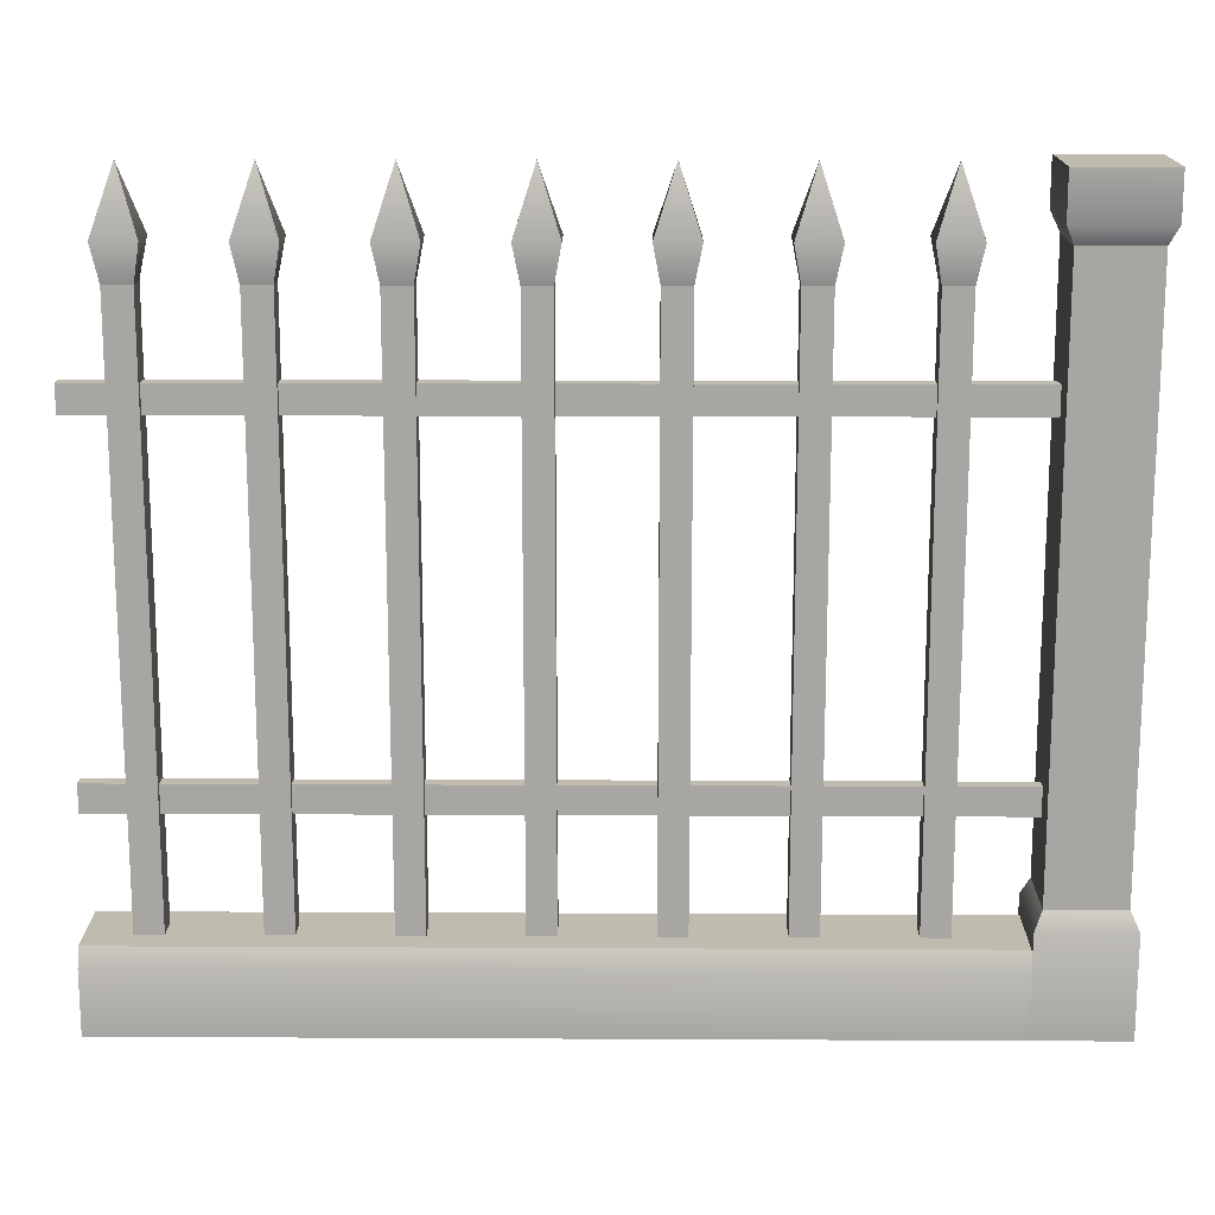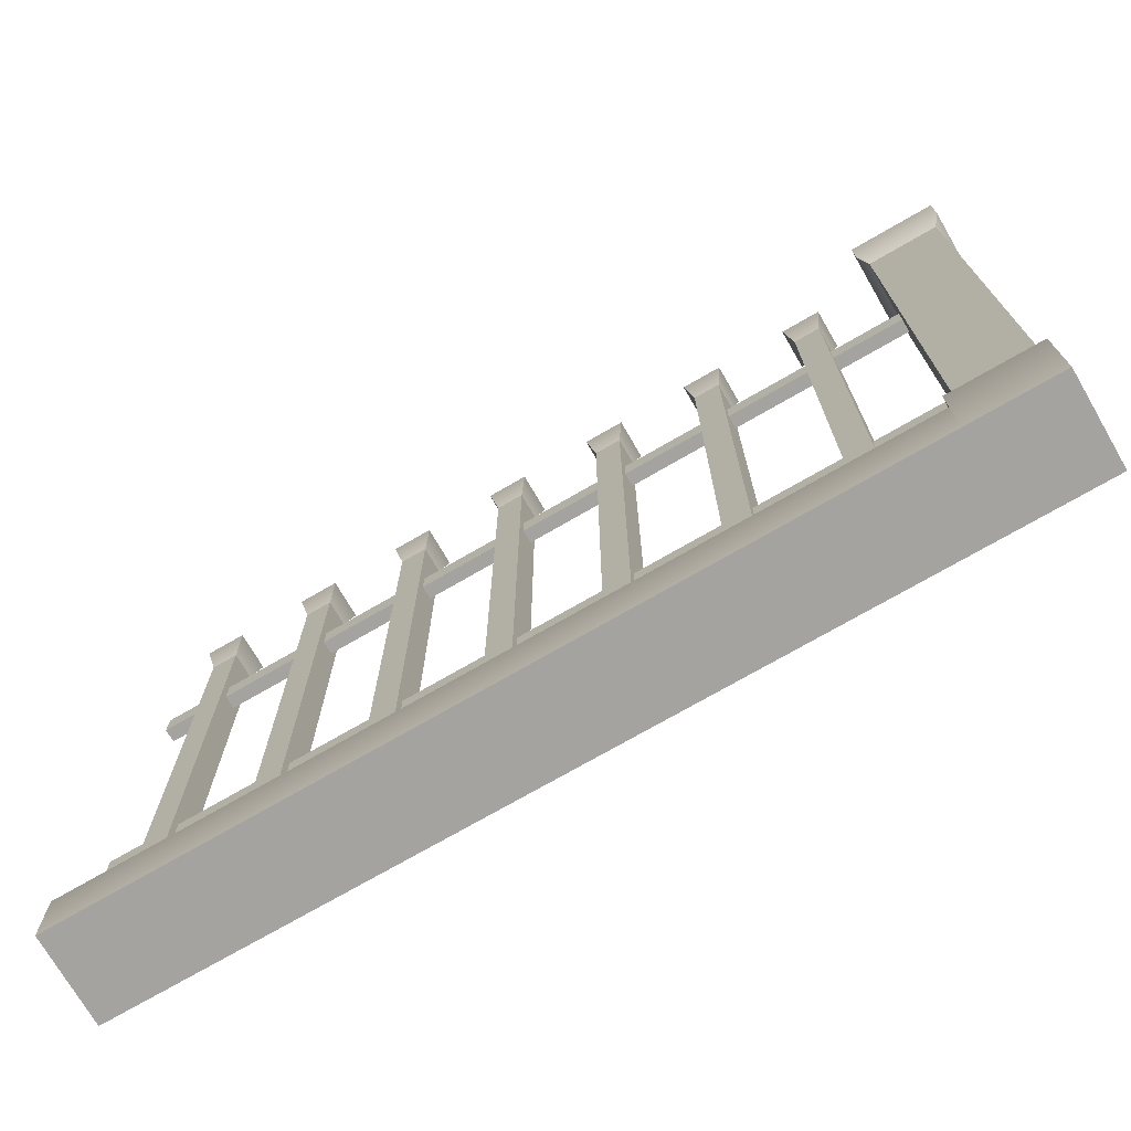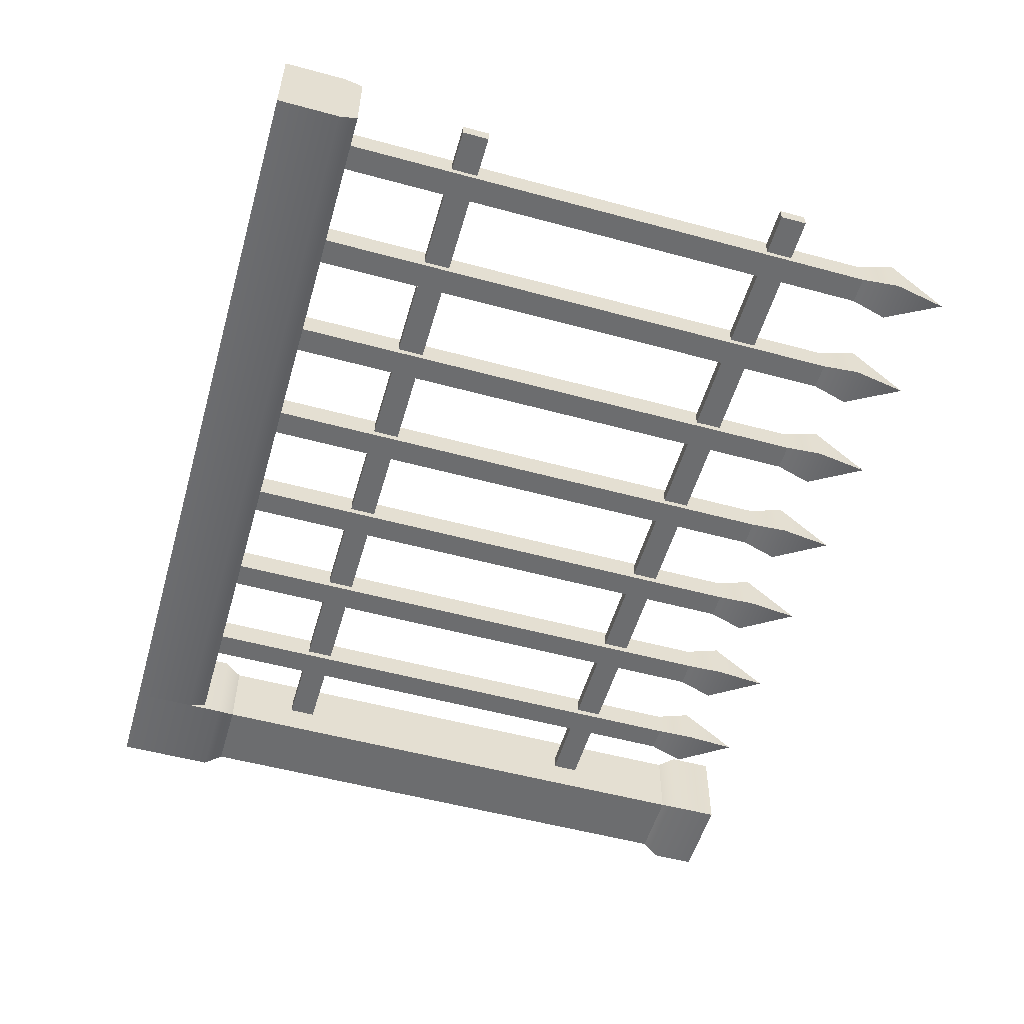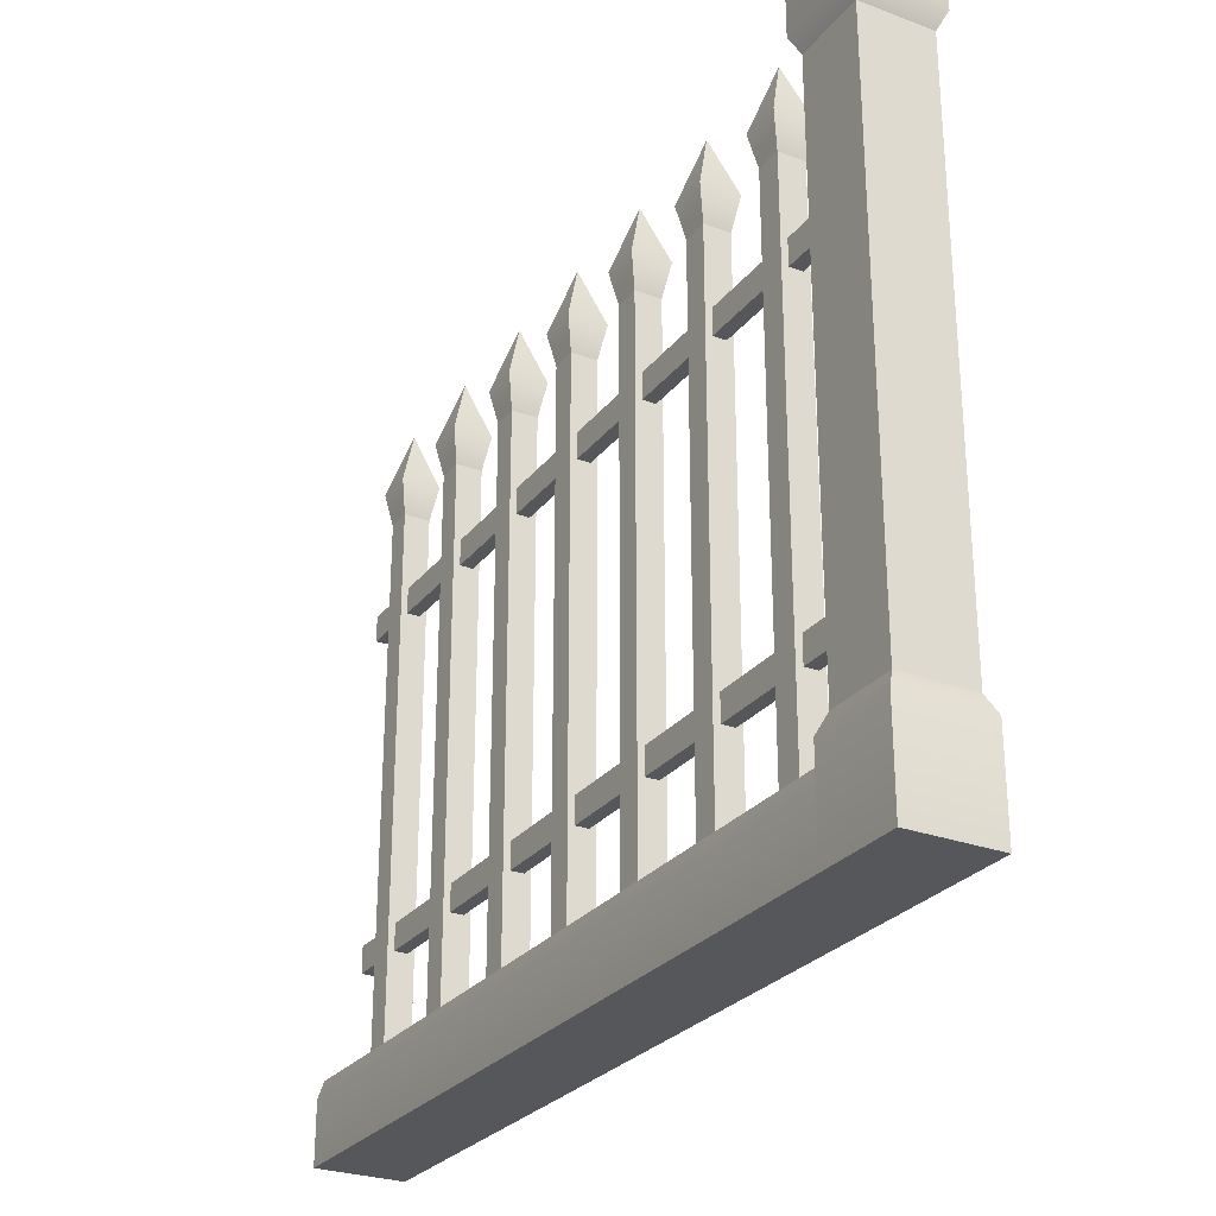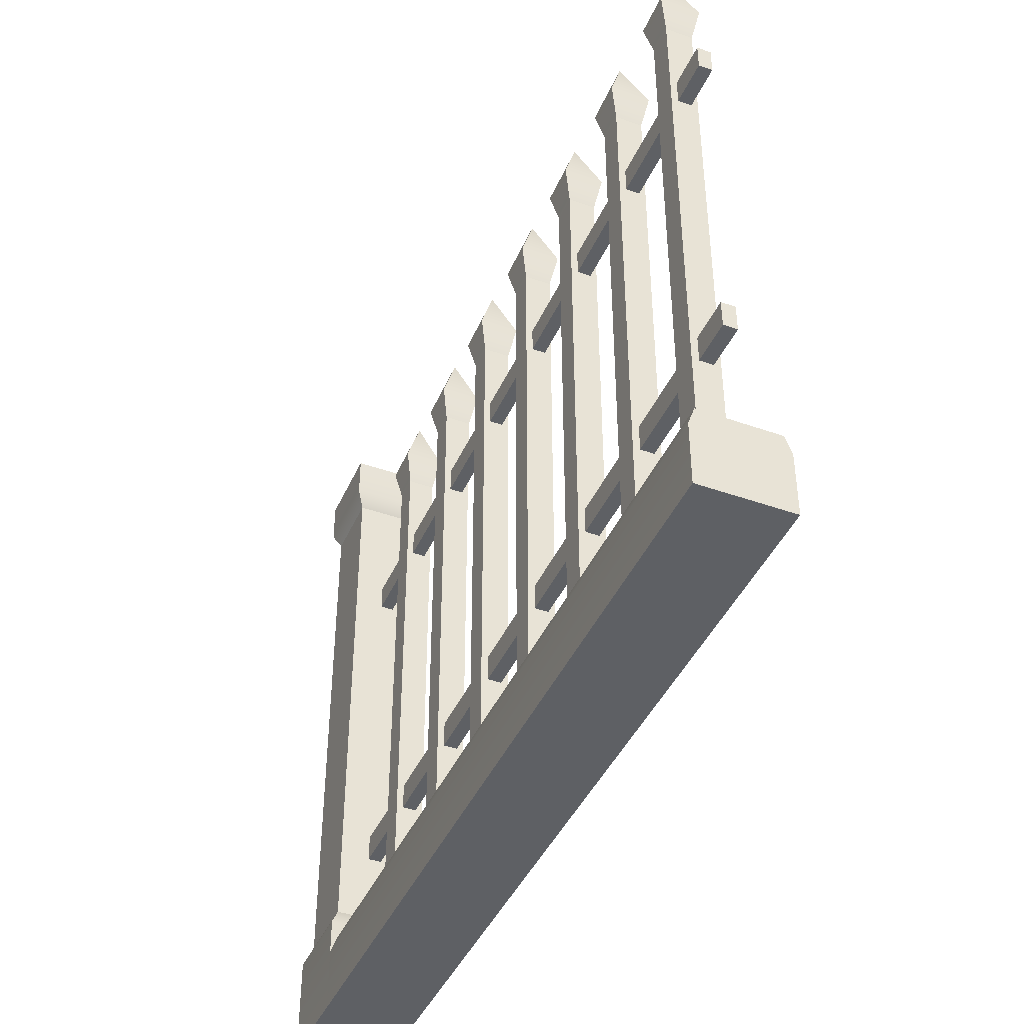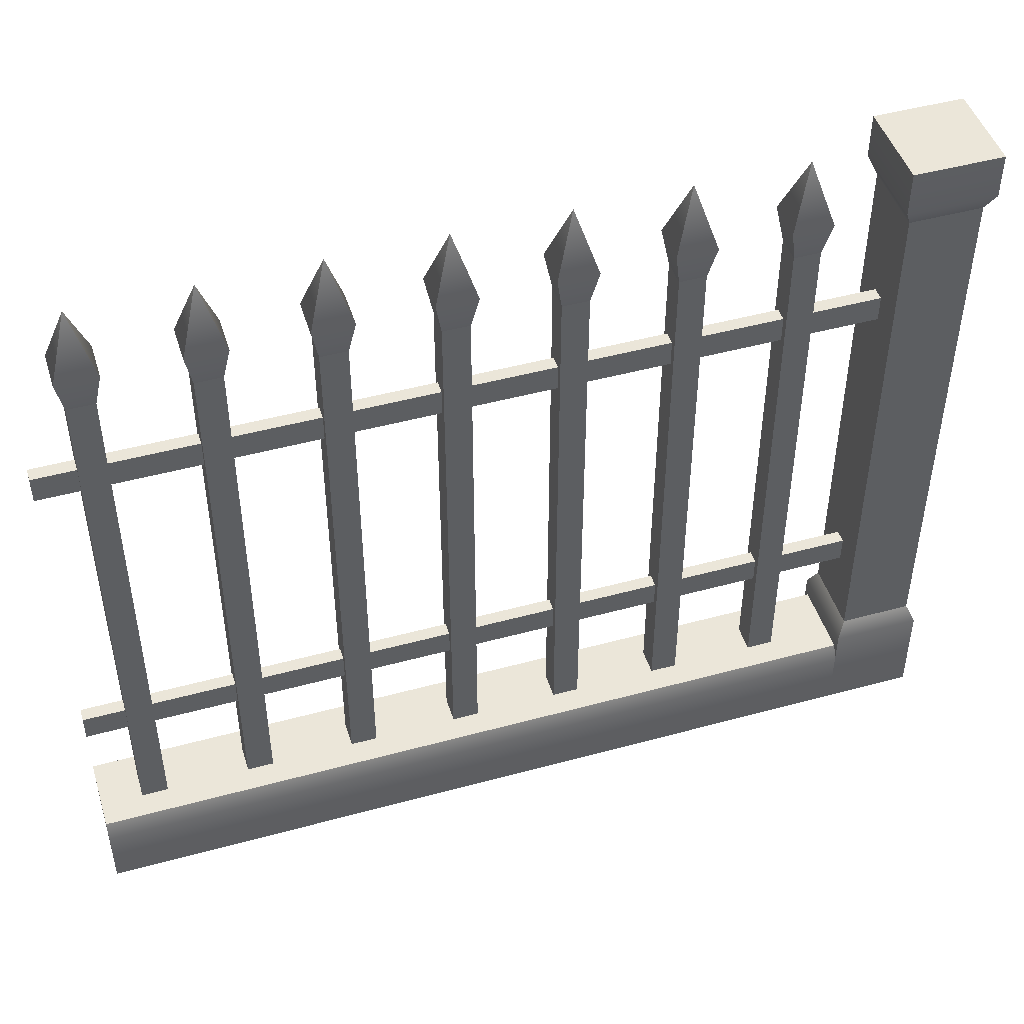
<metadata>
{"format":"obj","ext":"obj","renderer":"f3d","projection":"perspective","resolution":1024,"background":"white","views":[{"elev":15.9,"azim":-179.4,"up":"+Y"},{"elev":-72.9,"azim":-149.9,"up":"+Y"},{"elev":-53.9,"azim":73.9,"up":"+Z"},{"elev":-27.4,"azim":-119.7,"up":"+Y"},{"elev":-42.8,"azim":67.1,"up":"+Y"},{"elev":47.0,"azim":162.8,"up":"+Y"}]}
</metadata>
<code>
o iron-fence-border-column.007
v 9.47 1.334 -7.296
v 9.47 1.425 -7.296
v 9.47 1.334 -7.477
v 9.47 1.425 -7.477
v 9.289 1.425 -7.296
v 9.289 1.334 -7.296
v 9.289 1.425 -7.477
v 9.289 1.334 -7.477
v 9.47 -0.06404 -7.477
v 9.47 0.1347 -7.477
v 9.289 -0.06404 -7.477
v 9.289 0.1347 -7.477
v 9.454 1.298 -7.312
v 9.454 1.298 -7.461
v 9.454 0.1709 -7.312
v 9.454 0.1709 -7.461
v 9.289 -0.06404 -7.296
v 9.289 0.1347 -7.296
v 9.47 0.1347 -7.296
v 9.305 0.1709 -7.312
v 9.305 1.298 -7.312
v 9.47 -0.06404 -7.296
v 9.305 1.298 -7.461
v 9.305 0.1709 -7.461
v 9.669 1.298 -7.346
v 9.628 1.425 -7.387
v 9.669 1.298 -7.427
v 9.587 1.298 -7.346
v 9.587 1.298 -7.427
v 9.655 1.226 -7.359
v 9.655 1.226 -7.414
v 9.601 1.226 -7.359
v 9.601 1.226 -7.414
v 10.12 1.298 -7.346
v 10.08 1.425 -7.387
v 10.12 1.298 -7.427
v 10.04 1.298 -7.346
v 10.04 1.298 -7.427
v 10.11 1.226 -7.359
v 10.11 1.226 -7.414
v 10.05 1.226 -7.359
v 10.05 1.226 -7.414
v 11.02 1.298 -7.346
v 10.98 1.425 -7.387
v 11.02 1.298 -7.427
v 10.94 1.298 -7.346
v 10.94 1.298 -7.427
v 11.01 1.226 -7.359
v 11.01 1.226 -7.414
v 10.96 1.226 -7.359
v 10.96 1.226 -7.414
v 9.894 1.298 -7.346
v 9.854 1.425 -7.387
v 9.894 1.298 -7.427
v 9.813 1.298 -7.346
v 9.813 1.298 -7.427
v 9.881 1.226 -7.359
v 9.881 1.226 -7.414
v 9.827 1.226 -7.359
v 9.827 1.226 -7.414
v 10.57 1.298 -7.346
v 10.53 1.425 -7.387
v 10.57 1.298 -7.427
v 10.49 1.298 -7.346
v 10.49 1.298 -7.427
v 10.56 1.226 -7.359
v 10.56 1.226 -7.414
v 10.5 1.226 -7.359
v 10.5 1.226 -7.414
v 10.35 1.298 -7.346
v 10.31 1.425 -7.387
v 10.35 1.298 -7.427
v 10.26 1.298 -7.346
v 10.26 1.298 -7.427
v 10.33 1.226 -7.359
v 10.33 1.226 -7.414
v 10.28 1.226 -7.359
v 10.28 1.226 -7.414
v 10.8 1.298 -7.346
v 10.76 1.425 -7.387
v 10.8 1.298 -7.427
v 10.72 1.298 -7.346
v 10.72 1.298 -7.427
v 10.78 1.226 -7.359
v 10.78 1.226 -7.414
v 10.73 1.226 -7.359
v 10.73 1.226 -7.414
v 9.47 0.09858 -7.309
v 9.47 0.09858 -7.464
v 11.1 0.09858 -7.309
v 11.1 0.09858 -7.464
v 9.47 0.06244 -7.477
v 11.1 0.06244 -7.477
v 11.1 -0.06404 -7.296
v 9.47 -0.06404 -7.296
v 11.1 0.06244 -7.296
v 9.47 0.06244 -7.296
v 9.47 -0.06404 -7.477
v 11.1 -0.06404 -7.477
v 9.601 0.09858 -7.414
v 9.655 0.09858 -7.414
v 9.601 0.09858 -7.359
v 9.655 0.09858 -7.359
v 10.05 0.09858 -7.414
v 10.11 0.09858 -7.414
v 10.05 0.09858 -7.359
v 10.11 0.09858 -7.359
v 10.96 0.09858 -7.414
v 11.01 0.09858 -7.414
v 10.96 0.09858 -7.359
v 11.01 0.09858 -7.359
v 9.827 0.09858 -7.414
v 9.881 0.09858 -7.414
v 9.827 0.09858 -7.359
v 9.881 0.09858 -7.359
v 10.5 0.09858 -7.414
v 10.56 0.09858 -7.414
v 10.5 0.09858 -7.359
v 10.56 0.09858 -7.359
v 10.28 0.09858 -7.414
v 10.33 0.09858 -7.414
v 10.28 0.09858 -7.359
v 10.33 0.09858 -7.359
v 10.73 0.09858 -7.414
v 10.78 0.09858 -7.414
v 10.73 0.09858 -7.359
v 10.78 0.09858 -7.359
v 9.454 1.063 -7.373
v 9.454 1.009 -7.373
v 9.454 1.063 -7.4
v 9.454 1.009 -7.4
v 11.1 1.009 -7.373
v 11.1 1.063 -7.373
v 11.1 1.009 -7.4
v 11.1 1.063 -7.4
v 11.1 0.3154 -7.373
v 11.1 0.3696 -7.373
v 11.1 0.3154 -7.4
v 11.1 0.3696 -7.4
v 9.454 0.3696 -7.373
v 9.454 0.3154 -7.373
v 9.454 0.3696 -7.4
v 9.454 0.3154 -7.4
f 3 2 1
f 2 3 4
f 7 6 5
f 6 7 8
f 11 10 9
f 10 11 12
f 13 3 1
f 3 13 14
f 16 13 15
f 13 16 14
f 18 11 17
f 11 18 12
f 10 15 19
f 15 10 16
f 13 20 15
f 20 13 21
f 19 17 22
f 17 19 18
f 8 14 23
f 14 8 3
f 15 18 19
f 18 15 20
f 8 21 6
f 21 8 23
f 20 12 18
f 12 20 24
f 23 16 24
f 16 23 14
f 23 20 21
f 20 23 24
f 1 21 13
f 21 1 6
f 7 3 8
f 3 7 4
f 2 6 1
f 6 2 5
f 24 10 12
f 10 24 16
f 2 7 5
f 7 2 4
f 9 17 11
f 17 9 22
f 9 19 22
f 19 9 10
f 27 26 25
f 26 28 25
f 29 28 26
f 26 27 29
f 30 27 25
f 27 30 31
f 29 32 28
f 32 29 33
f 25 32 30
f 32 25 28
f 29 31 33
f 31 29 27
f 36 35 34
f 35 37 34
f 38 37 35
f 35 36 38
f 39 36 34
f 36 39 40
f 38 41 37
f 41 38 42
f 34 41 39
f 41 34 37
f 38 40 42
f 40 38 36
f 45 44 43
f 44 46 43
f 47 46 44
f 44 45 47
f 48 45 43
f 45 48 49
f 47 50 46
f 50 47 51
f 43 50 48
f 50 43 46
f 47 49 51
f 49 47 45
f 54 53 52
f 53 55 52
f 56 55 53
f 53 54 56
f 57 54 52
f 54 57 58
f 56 59 55
f 59 56 60
f 52 59 57
f 59 52 55
f 56 58 60
f 58 56 54
f 63 62 61
f 62 64 61
f 65 64 62
f 62 63 65
f 66 63 61
f 63 66 67
f 65 68 64
f 68 65 69
f 61 68 66
f 68 61 64
f 65 67 69
f 67 65 63
f 72 71 70
f 71 73 70
f 74 73 71
f 71 72 74
f 75 72 70
f 72 75 76
f 74 77 73
f 77 74 78
f 70 77 75
f 77 70 73
f 74 76 78
f 76 74 72
f 81 80 79
f 80 82 79
f 83 82 80
f 80 81 83
f 84 81 79
f 81 84 85
f 83 86 82
f 86 83 87
f 79 86 84
f 86 79 82
f 83 85 87
f 85 83 81
f 90 89 88
f 89 90 91
f 89 93 92
f 93 89 91
f 96 95 94
f 95 96 97
f 99 95 98
f 95 99 94
f 88 95 97
f 95 88 98
f 98 88 89
f 98 89 92
f 92 99 98
f 99 92 93
f 90 97 96
f 97 90 88
f 99 96 94
f 96 99 90
f 90 99 91
f 91 99 93
f 33 101 100
f 101 33 31
f 101 102 100
f 102 101 103
f 30 102 103
f 102 30 32
f 101 30 103
f 30 101 31
f 33 102 32
f 102 33 100
f 42 105 104
f 105 42 40
f 105 106 104
f 106 105 107
f 39 106 107
f 106 39 41
f 105 39 107
f 39 105 40
f 42 106 41
f 106 42 104
f 51 109 108
f 109 51 49
f 109 110 108
f 110 109 111
f 48 110 111
f 110 48 50
f 109 48 111
f 48 109 49
f 51 110 50
f 110 51 108
f 60 113 112
f 113 60 58
f 113 114 112
f 114 113 115
f 57 114 115
f 114 57 59
f 113 57 115
f 57 113 58
f 60 114 59
f 114 60 112
f 69 117 116
f 117 69 67
f 117 118 116
f 118 117 119
f 66 118 119
f 118 66 68
f 117 66 119
f 66 117 67
f 69 118 68
f 118 69 116
f 78 121 120
f 121 78 76
f 121 122 120
f 122 121 123
f 75 122 123
f 122 75 77
f 121 75 123
f 75 121 76
f 78 122 77
f 122 78 120
f 87 125 124
f 125 87 85
f 125 126 124
f 126 125 127
f 84 126 127
f 126 84 86
f 125 84 127
f 84 125 85
f 87 126 86
f 126 87 124
f 130 129 128
f 129 130 131
f 134 133 132
f 133 134 135
f 130 134 131
f 134 130 135
f 134 129 131
f 129 134 132
f 133 130 128
f 130 133 135
f 133 129 132
f 129 133 128
f 138 137 136
f 137 138 139
f 142 141 140
f 141 142 143
f 137 142 140
f 142 137 139
f 137 141 136
f 141 137 140
f 138 141 143
f 141 138 136
f 142 138 143
f 138 142 139
f 3 2 1
f 2 3 4
f 7 6 5
f 6 7 8
f 11 10 9
f 10 11 12
f 13 3 1
f 3 13 14
f 16 13 15
f 13 16 14
f 18 11 17
f 11 18 12
f 10 15 19
f 15 10 16
f 13 20 15
f 20 13 21
f 19 17 22
f 17 19 18
f 8 14 23
f 14 8 3
f 15 18 19
f 18 15 20
f 8 21 6
f 21 8 23
f 20 12 18
f 12 20 24
f 23 16 24
f 16 23 14
f 23 20 21
f 20 23 24
f 1 21 13
f 21 1 6
f 7 3 8
f 3 7 4
f 2 6 1
f 6 2 5
f 24 10 12
f 10 24 16
f 2 7 5
f 7 2 4
f 9 17 11
f 17 9 22
f 9 19 22
f 19 9 10
f 27 26 25
f 26 28 25
f 29 28 26
f 26 27 29
f 30 27 25
f 27 30 31
f 29 32 28
f 32 29 33
f 25 32 30
f 32 25 28
f 29 31 33
f 31 29 27
f 36 35 34
f 35 37 34
f 38 37 35
f 35 36 38
f 39 36 34
f 36 39 40
f 38 41 37
f 41 38 42
f 34 41 39
f 41 34 37
f 38 40 42
f 40 38 36
f 45 44 43
f 44 46 43
f 47 46 44
f 44 45 47
f 48 45 43
f 45 48 49
f 47 50 46
f 50 47 51
f 43 50 48
f 50 43 46
f 47 49 51
f 49 47 45
f 54 53 52
f 53 55 52
f 56 55 53
f 53 54 56
f 57 54 52
f 54 57 58
f 56 59 55
f 59 56 60
f 52 59 57
f 59 52 55
f 56 58 60
f 58 56 54
f 63 62 61
f 62 64 61
f 65 64 62
f 62 63 65
f 66 63 61
f 63 66 67
f 65 68 64
f 68 65 69
f 61 68 66
f 68 61 64
f 65 67 69
f 67 65 63
f 72 71 70
f 71 73 70
f 74 73 71
f 71 72 74
f 75 72 70
f 72 75 76
f 74 77 73
f 77 74 78
f 70 77 75
f 77 70 73
f 74 76 78
f 76 74 72
f 81 80 79
f 80 82 79
f 83 82 80
f 80 81 83
f 84 81 79
f 81 84 85
f 83 86 82
f 86 83 87
f 79 86 84
f 86 79 82
f 83 85 87
f 85 83 81
f 90 89 88
f 89 90 91
f 89 93 92
f 93 89 91
f 96 95 94
f 95 96 97
f 99 95 98
f 95 99 94
f 88 95 97
f 95 88 98
f 98 88 89
f 98 89 92
f 92 99 98
f 99 92 93
f 90 97 96
f 97 90 88
f 99 96 94
f 96 99 90
f 90 99 91
f 91 99 93
f 33 101 100
f 101 33 31
f 101 102 100
f 102 101 103
f 30 102 103
f 102 30 32
f 101 30 103
f 30 101 31
f 33 102 32
f 102 33 100
f 42 105 104
f 105 42 40
f 105 106 104
f 106 105 107
f 39 106 107
f 106 39 41
f 105 39 107
f 39 105 40
f 42 106 41
f 106 42 104
f 51 109 108
f 109 51 49
f 109 110 108
f 110 109 111
f 48 110 111
f 110 48 50
f 109 48 111
f 48 109 49
f 51 110 50
f 110 51 108
f 60 113 112
f 113 60 58
f 113 114 112
f 114 113 115
f 57 114 115
f 114 57 59
f 113 57 115
f 57 113 58
f 60 114 59
f 114 60 112
f 69 117 116
f 117 69 67
f 117 118 116
f 118 117 119
f 66 118 119
f 118 66 68
f 117 66 119
f 66 117 67
f 69 118 68
f 118 69 116
f 78 121 120
f 121 78 76
f 121 122 120
f 122 121 123
f 75 122 123
f 122 75 77
f 121 75 123
f 75 121 76
f 78 122 77
f 122 78 120
f 87 125 124
f 125 87 85
f 125 126 124
f 126 125 127
f 84 126 127
f 126 84 86
f 125 84 127
f 84 125 85
f 87 126 86
f 126 87 124
f 130 129 128
f 129 130 131
f 134 133 132
f 133 134 135
f 130 134 131
f 134 130 135
f 134 129 131
f 129 134 132
f 133 130 128
f 130 133 135
f 133 129 132
f 129 133 128
f 138 137 136
f 137 138 139
f 142 141 140
f 141 142 143
f 137 142 140
f 142 137 139
f 137 141 136
f 141 137 140
f 138 141 143
f 141 138 136
f 142 138 143
f 138 142 139

</code>
